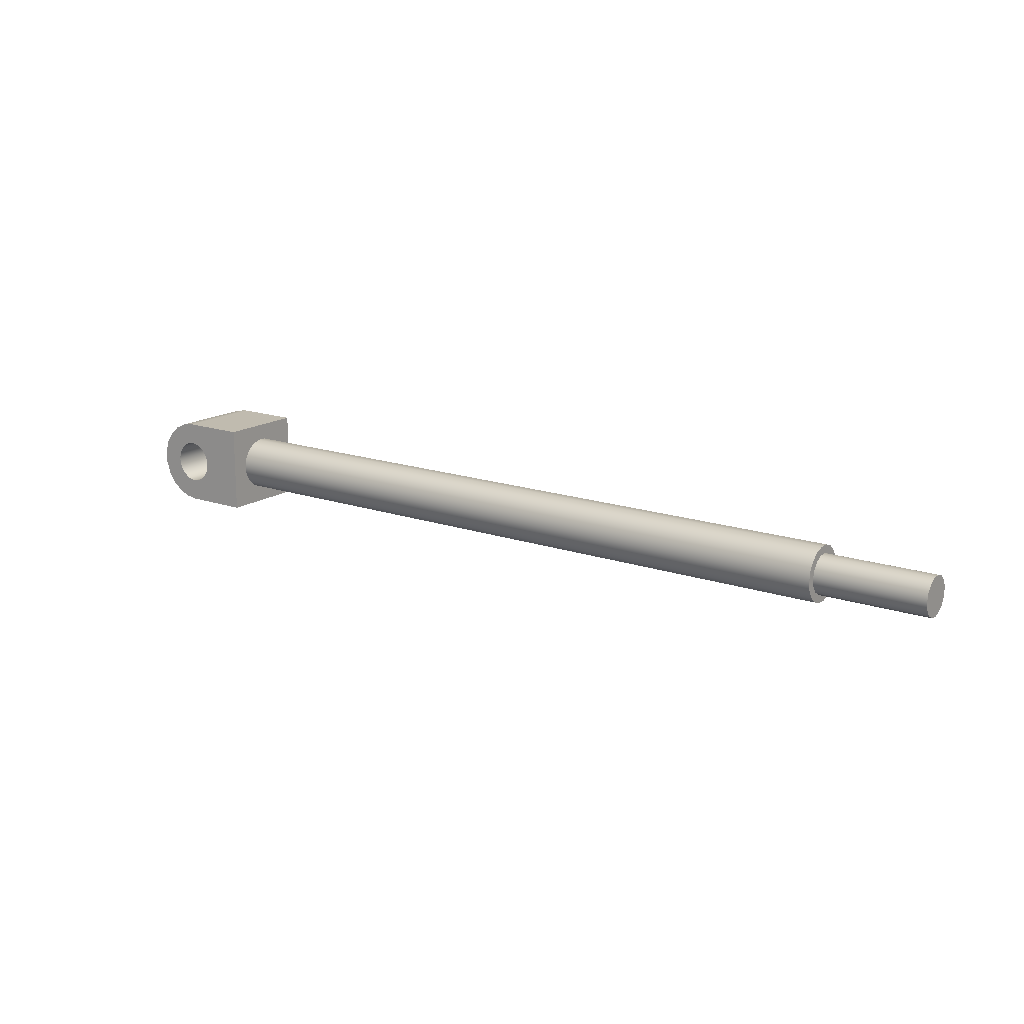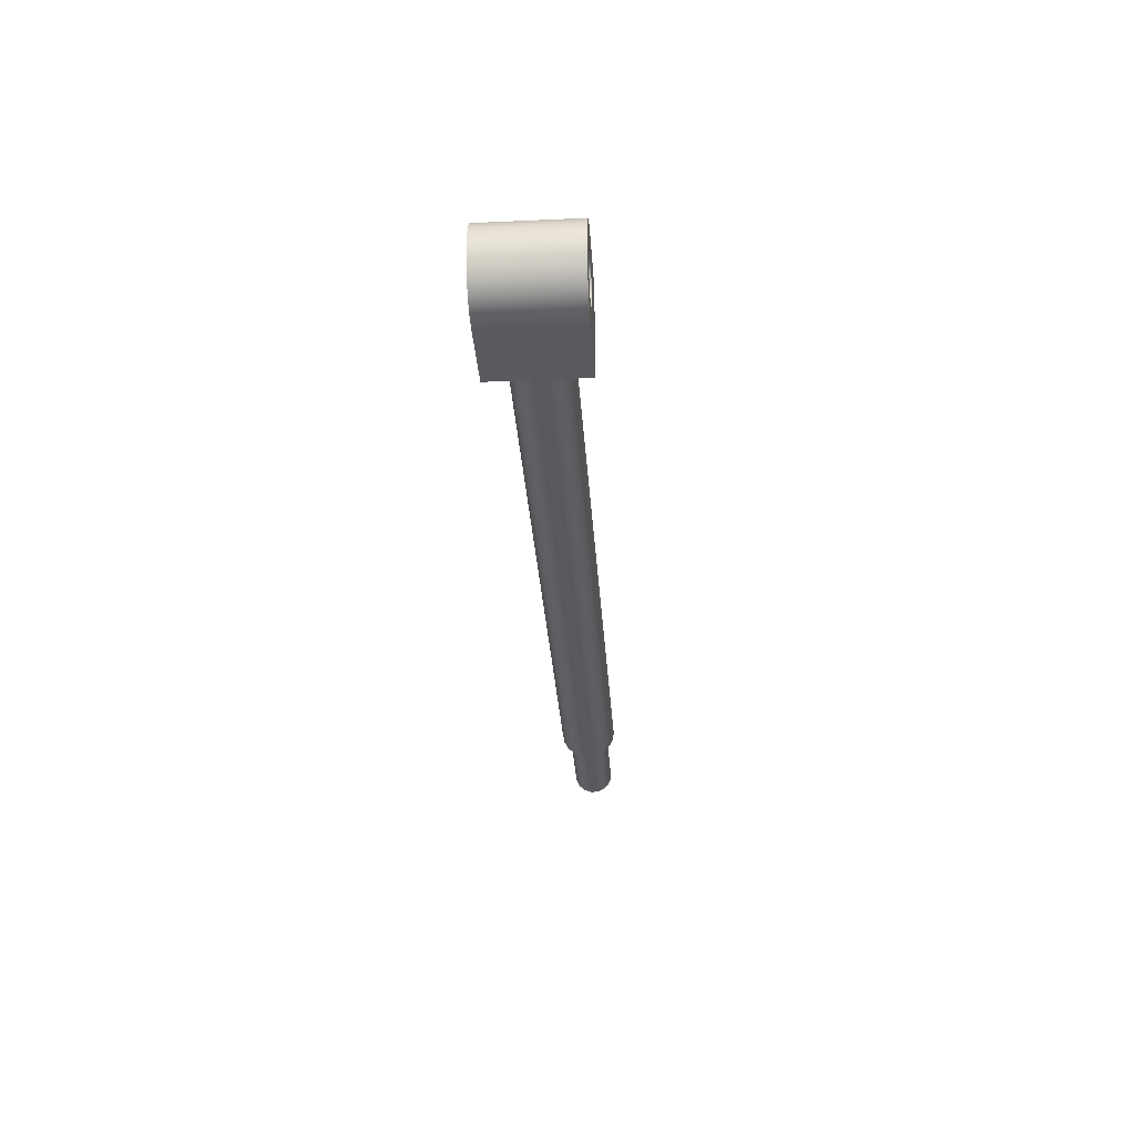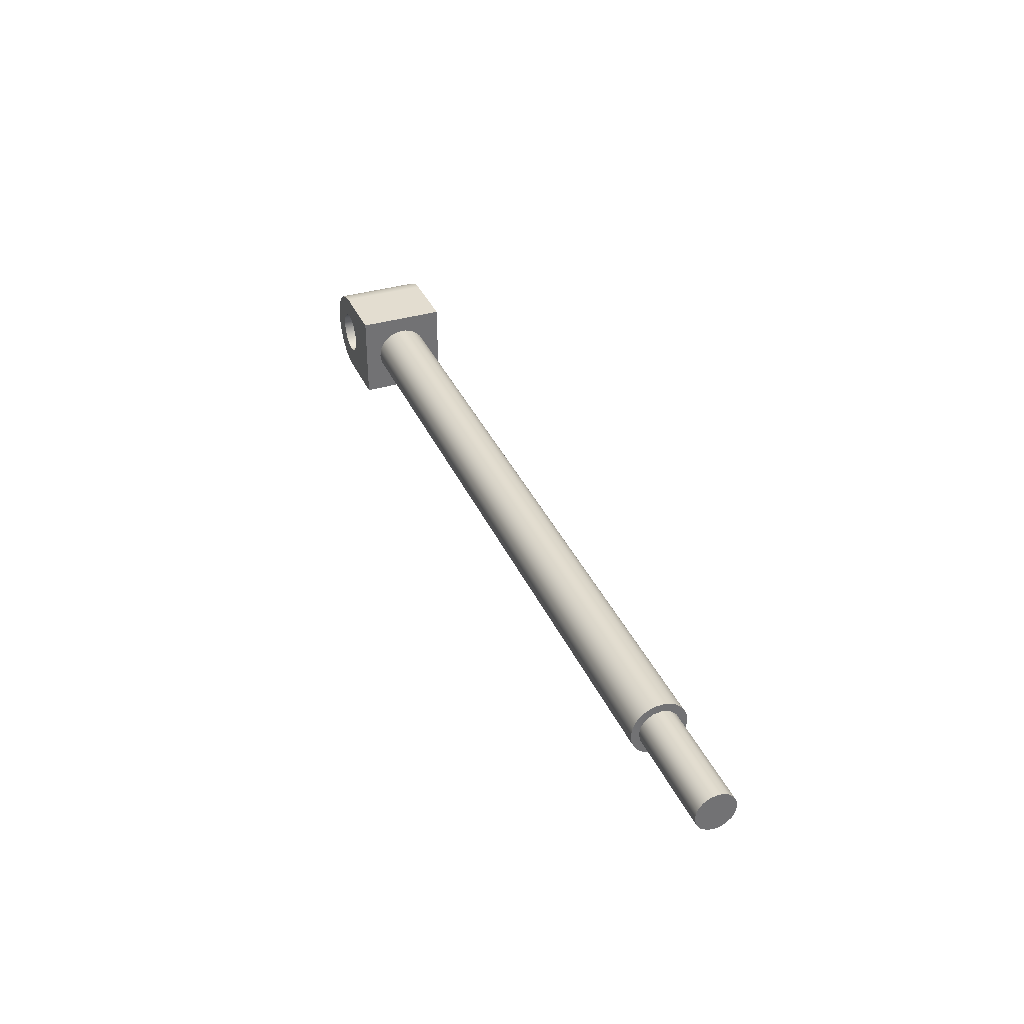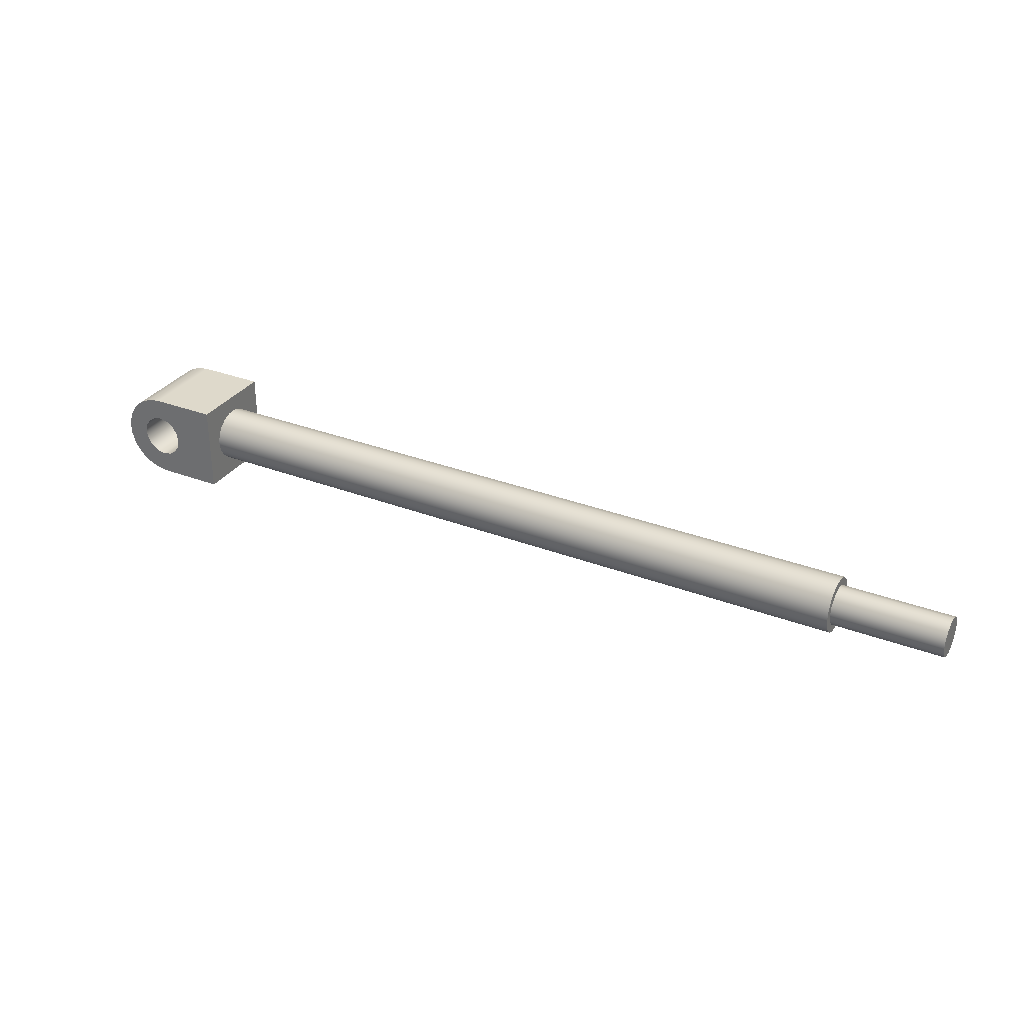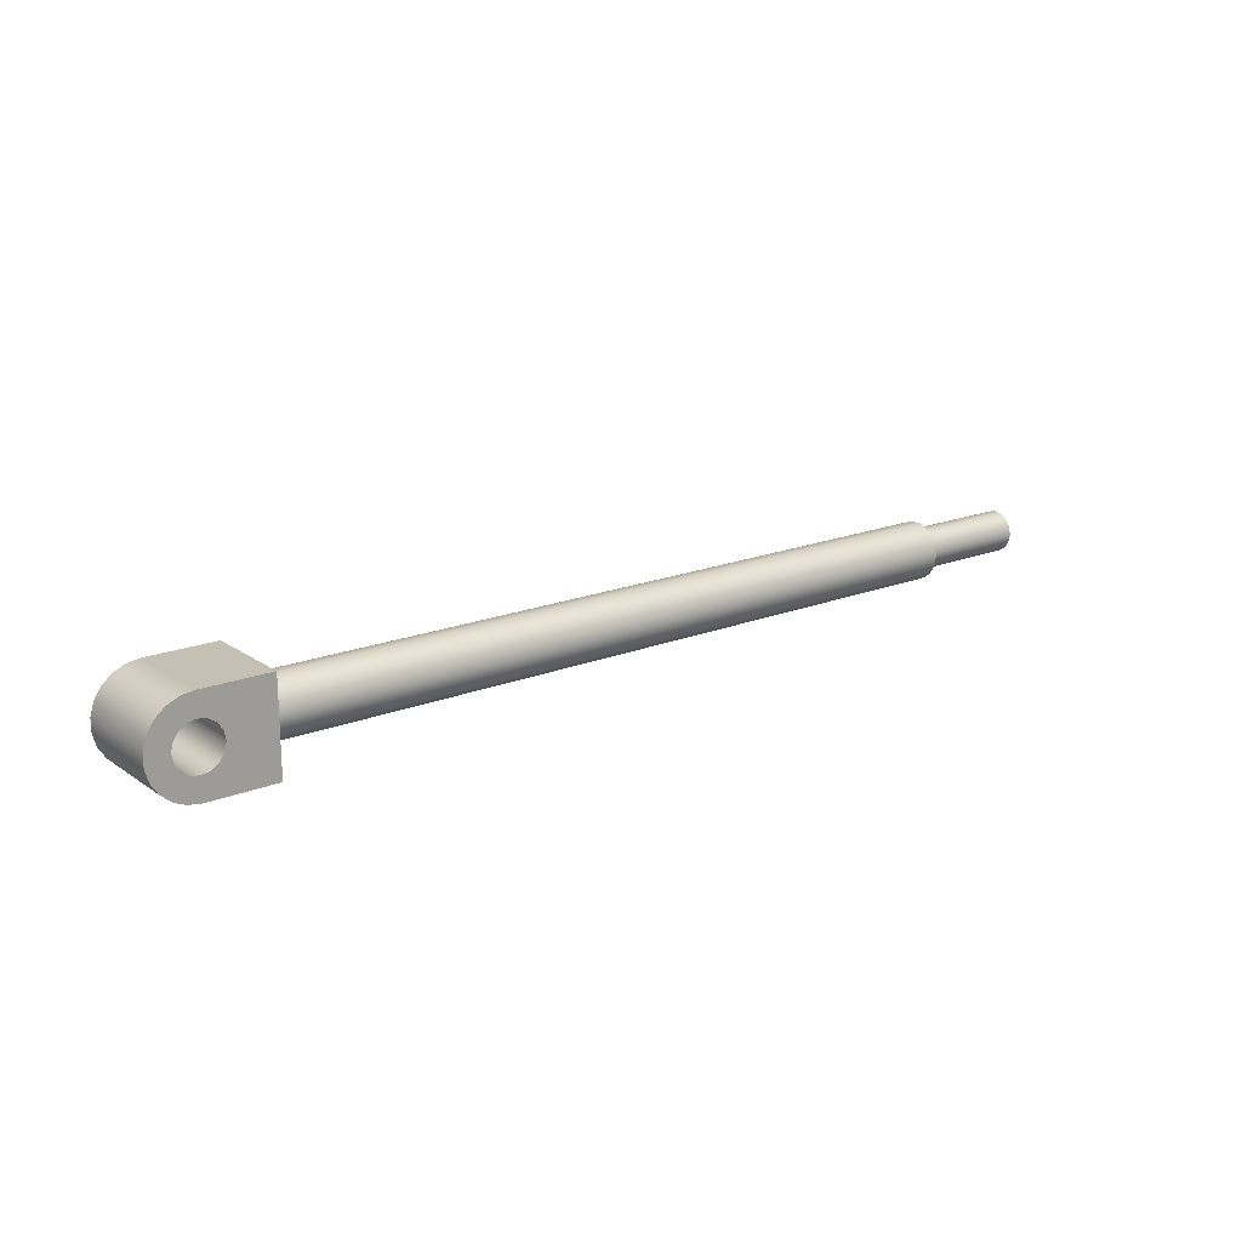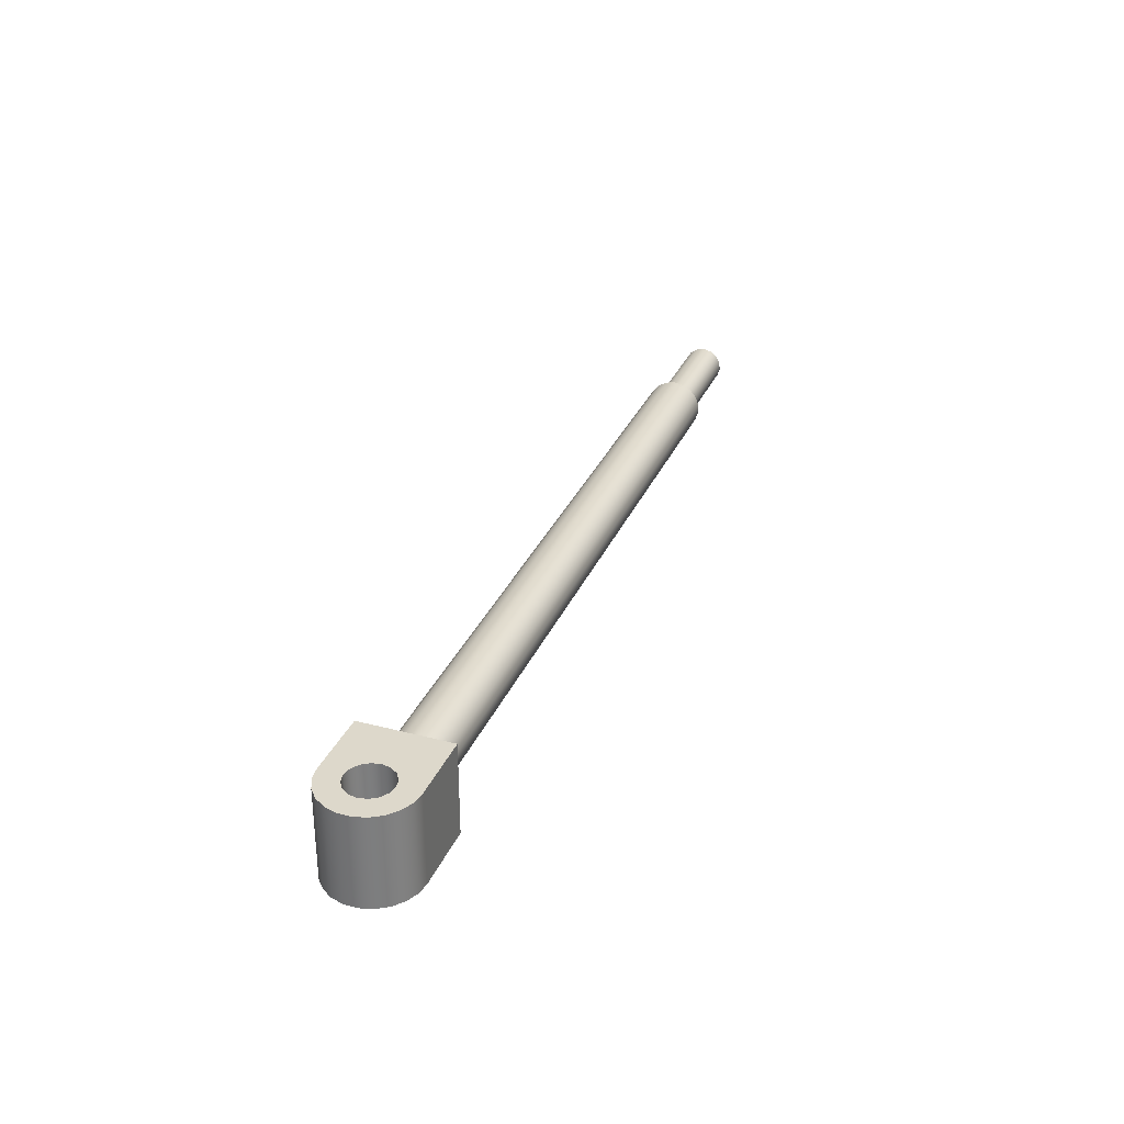
<metadata>
{"format":"obj","ext":"obj","renderer":"f3d","projection":"perspective","resolution":1024,"background":"white","views":[{"elev":16.1,"azim":-144.3,"up":"+Z"},{"elev":-31.0,"azim":93.7,"up":"+Z"},{"elev":35.6,"azim":-111.6,"up":"+Z"},{"elev":31.7,"azim":-151.5,"up":"+Z"},{"elev":18.3,"azim":142.4,"up":"+Z"},{"elev":31.1,"azim":110.3,"up":"+Y"}]}
</metadata>
<code>
v -5.08 0.1422 -1.742e-17
v -5.08 0.1299 0.05785
v -5.08 0.09518 0.1057
v -5.08 0.04395 0.1353
v -5.08 -0.01487 0.1415
v -5.08 -0.07112 0.1232
v -5.08 -0.1151 0.08361
v -5.08 -0.1391 0.02957
v -5.08 -0.1391 -0.02957
v -5.08 -0.1151 -0.08361
v -5.08 -0.07112 -0.1232
v -5.08 -0.01487 -0.1415
v -5.08 0.04395 -0.1353
v -5.08 0.09518 -0.1057
v -5.08 0.1299 -0.05785
v -5.08 -0.1994 -2.442e-17
v -5.08 -0.1874 0.0682
v -5.08 -0.1527 0.1282
v -5.08 -0.09969 0.1727
v -5.08 -0.03462 0.1964
v -5.08 0.03462 0.1964
v -5.08 0.09969 0.1727
v -5.08 0.1527 0.1282
v -5.08 0.1874 0.0682
v -5.08 0.1994 0
v -5.08 0.1874 -0.0682
v -5.08 0.1527 -0.1282
v -5.08 0.09969 -0.1727
v -5.08 0.03462 -0.1964
v -5.08 -0.03462 -0.1964
v -5.08 -0.09969 -0.1727
v -5.08 -0.1527 -0.1282
v -5.08 -0.1874 -0.0682
v 0.3162 0.3175 -3.888e-17
v 0.3283 0.3175 0.06075
v 0.3627 0.3175 0.1123
v 0.4142 0.3175 0.1467
v 0.475 0.3175 0.1587
v 0.5357 0.3175 0.1467
v 0.5872 0.3175 0.1123
v 0.6216 0.3175 0.06075
v 0.6337 0.3175 -1.944e-17
v 0.6216 0.3175 -0.06075
v 0.5872 0.3175 -0.1123
v 0.5357 0.3175 -0.1467
v 0.475 0.3175 -0.1587
v 0.4142 0.3175 -0.1467
v 0.3627 0.3175 -0.1123
v 0.3283 0.3175 -0.06075
v 0.3162 -0.3175 -3.888e-17
v 0.3283 -0.3175 -0.06075
v 0.3627 -0.3175 -0.1123
v 0.4142 -0.3175 -0.1467
v 0.475 -0.3175 -0.1587
v 0.5357 -0.3175 -0.1467
v 0.5872 -0.3175 -0.1123
v 0.6216 -0.3175 -0.06075
v 0.6337 -0.3175 -1.944e-17
v 0.6216 -0.3175 0.06075
v 0.5872 -0.3175 0.1123
v 0.5357 -0.3175 0.1467
v 0.475 -0.3175 0.1587
v 0.4142 -0.3175 0.1467
v 0.3627 -0.3175 0.1123
v 0.3283 -0.3175 0.06075
v 0.3162 0.3175 -3.888e-17
v 0.3162 -0.3175 -3.888e-17
v -5.08 -0.1994 -2.442e-17
v -5.08 -0.1874 -0.0682
v -5.08 -0.1527 -0.1282
v -5.08 -0.09969 -0.1727
v -5.08 -0.03462 -0.1964
v -5.08 0.03462 -0.1964
v -5.08 0.09969 -0.1727
v -5.08 0.1527 -0.1282
v -5.08 0.1874 -0.0682
v -5.08 0.1994 0
v -5.08 0.1874 0.0682
v -5.08 0.1527 0.1282
v -5.08 0.09969 0.1727
v -5.08 0.03462 0.1964
v -5.08 -0.03462 0.1964
v -5.08 -0.09969 0.1727
v -5.08 -0.1527 0.1282
v -5.08 -0.1874 0.0682
v 0 -0.1994 -2.442e-17
v 0 -0.1874 0.0682
v 0 -0.1527 0.1282
v 0 -0.09969 0.1727
v 0 -0.03462 0.1964
v 0 0.03462 0.1964
v 0 0.09969 0.1727
v 0 0.1527 0.1282
v 0 0.1874 0.0682
v 0 0.1994 0
v 0 0.1874 -0.0682
v 0 0.1527 -0.1282
v 0 0.09969 -0.1727
v 0 0.03462 -0.1964
v 0 -0.03462 -0.1964
v 0 -0.09969 -0.1727
v 0 -0.1527 -0.1282
v 0 -0.1874 -0.0682
v 0 -0.1994 -2.442e-17
v -5.08 -0.1994 -2.442e-17
v -5.872 0.1422 -1.742e-17
v -5.872 0.1299 0.05785
v -5.872 0.09518 0.1057
v -5.872 0.04395 0.1353
v -5.872 -0.01487 0.1415
v -5.872 -0.07112 0.1232
v -5.872 -0.1151 0.08361
v -5.872 -0.1391 0.02957
v -5.872 -0.1391 -0.02957
v -5.872 -0.1151 -0.08361
v -5.872 -0.07112 -0.1232
v -5.872 -0.01487 -0.1415
v -5.872 0.04395 -0.1353
v -5.872 0.09518 -0.1057
v -5.872 0.1299 -0.05785
v -5.08 0.1422 -1.742e-17
v -5.08 0.1299 -0.05785
v -5.08 0.09518 -0.1057
v -5.08 0.04395 -0.1353
v -5.08 -0.01487 -0.1415
v -5.08 -0.07112 -0.1232
v -5.08 -0.1151 -0.08361
v -5.08 -0.1391 -0.02957
v -5.08 -0.1391 0.02957
v -5.08 -0.1151 0.08361
v -5.08 -0.07112 0.1232
v -5.08 -0.01487 0.1415
v -5.08 0.04395 0.1353
v -5.08 0.09518 0.1057
v -5.08 0.1299 0.05785
v -5.08 0.1422 -1.742e-17
v -5.872 0.1422 -1.742e-17
v 0 -0.3175 -0.3175
v 0 0.3175 -0.3175
v 0.475 0.3175 -0.3175
v 0.475 -0.3175 -0.3175
v 0 0.3175 0.3175
v 0 -0.3175 0.3175
v 0.475 -0.3175 0.3175
v 0.475 0.3175 0.3175
v 0 -0.3175 0.3175
v 0 0.3175 0.3175
v 0 0.3175 -0.3175
v 0 -0.3175 -0.3175
v 0 -0.1994 -2.442e-17
v 0 -0.1874 -0.0682
v 0 -0.1527 -0.1282
v 0 -0.09969 -0.1727
v 0 -0.03462 -0.1964
v 0 0.03462 -0.1964
v 0 0.09969 -0.1727
v 0 0.1527 -0.1282
v 0 0.1874 -0.0682
v 0 0.1994 0
v 0 0.1874 0.0682
v 0 0.1527 0.1282
v 0 0.09969 0.1727
v 0 0.03462 0.1964
v 0 -0.03462 0.1964
v 0 -0.09969 0.1727
v 0 -0.1527 0.1282
v 0 -0.1874 0.0682
v 0.3162 -0.3175 -3.888e-17
v 0.3283 -0.3175 0.06075
v 0.3627 -0.3175 0.1123
v 0.4142 -0.3175 0.1467
v 0.475 -0.3175 0.1587
v 0.5357 -0.3175 0.1467
v 0.5872 -0.3175 0.1123
v 0.6216 -0.3175 0.06075
v 0.6337 -0.3175 -1.944e-17
v 0.6216 -0.3175 -0.06075
v 0.5872 -0.3175 -0.1123
v 0.5357 -0.3175 -0.1467
v 0.475 -0.3175 -0.1587
v 0.4142 -0.3175 -0.1467
v 0.3627 -0.3175 -0.1123
v 0.3283 -0.3175 -0.06075
v 0 -0.3175 0.3175
v 0 -0.3175 -0.3175
v 0.475 -0.3175 -0.3175
v 0.5644 -0.3175 -0.3046
v 0.6466 -0.3175 -0.2671
v 0.7149 -0.3175 -0.2079
v 0.7638 -0.3175 -0.1319
v 0.7892 -0.3175 -0.04518
v 0.7892 -0.3175 0.04518
v 0.7638 -0.3175 0.1319
v 0.7149 -0.3175 0.2079
v 0.6466 -0.3175 0.2671
v 0.5644 -0.3175 0.3046
v 0.475 -0.3175 0.3175
v 0.3162 0.3175 -3.888e-17
v 0.3283 0.3175 -0.06075
v 0.3627 0.3175 -0.1123
v 0.4142 0.3175 -0.1467
v 0.475 0.3175 -0.1587
v 0.5357 0.3175 -0.1467
v 0.5872 0.3175 -0.1123
v 0.6216 0.3175 -0.06075
v 0.6337 0.3175 -1.944e-17
v 0.6216 0.3175 0.06075
v 0.5872 0.3175 0.1123
v 0.5357 0.3175 0.1467
v 0.475 0.3175 0.1587
v 0.4142 0.3175 0.1467
v 0.3627 0.3175 0.1123
v 0.3283 0.3175 0.06075
v 0 0.3175 -0.3175
v 0 0.3175 0.3175
v 0.475 0.3175 0.3175
v 0.5644 0.3175 0.3046
v 0.6466 0.3175 0.2671
v 0.7149 0.3175 0.2079
v 0.7638 0.3175 0.1319
v 0.7892 0.3175 0.04518
v 0.7892 0.3175 -0.04518
v 0.7638 0.3175 -0.1319
v 0.7149 0.3175 -0.2079
v 0.6466 0.3175 -0.2671
v 0.5644 0.3175 -0.3046
v 0.475 0.3175 -0.3175
v 0.475 -0.3175 0.3175
v 0.5644 -0.3175 0.3046
v 0.6466 -0.3175 0.2671
v 0.7149 -0.3175 0.2079
v 0.7638 -0.3175 0.1319
v 0.7892 -0.3175 0.04518
v 0.7892 -0.3175 -0.04518
v 0.7638 -0.3175 -0.1319
v 0.7149 -0.3175 -0.2079
v 0.6466 -0.3175 -0.2671
v 0.5644 -0.3175 -0.3046
v 0.475 -0.3175 -0.3175
v 0.475 0.3175 -0.3175
v 0.5644 0.3175 -0.3046
v 0.6466 0.3175 -0.2671
v 0.7149 0.3175 -0.2079
v 0.7638 0.3175 -0.1319
v 0.7892 0.3175 -0.04518
v 0.7892 0.3175 0.04518
v 0.7638 0.3175 0.1319
v 0.7149 0.3175 0.2079
v 0.6466 0.3175 0.2671
v 0.5644 0.3175 0.3046
v 0.475 0.3175 0.3175
v -5.872 0.1422 -1.742e-17
v -5.872 0.1299 -0.05785
v -5.872 0.09518 -0.1057
v -5.872 0.04395 -0.1353
v -5.872 -0.01487 -0.1415
v -5.872 -0.07112 -0.1232
v -5.872 -0.1151 -0.08361
v -5.872 -0.1391 -0.02957
v -5.872 -0.1391 0.02957
v -5.872 -0.1151 0.08361
v -5.872 -0.07112 0.1232
v -5.872 -0.01487 0.1415
v -5.872 0.04395 0.1353
v -5.872 0.09518 0.1057
v -5.872 0.1299 0.05785
f 2 24 1
f 1 24 25
f 1 25 26
f 24 2 23
f 23 2 3
f 23 3 22
f 22 3 4
f 22 4 21
f 21 4 5
f 21 5 20
f 20 5 6
f 20 6 19
f 19 6 18
f 18 6 7
f 18 7 17
f 17 7 8
f 17 8 16
f 16 8 9
f 16 9 33
f 33 9 10
f 33 10 32
f 32 10 11
f 32 11 31
f 31 11 30
f 30 11 12
f 30 12 29
f 29 12 13
f 29 13 28
f 28 13 14
f 28 14 27
f 27 14 15
f 27 15 26
f 26 15 1
f 35 65 34
f 34 65 67
f 66 50 49
f 49 50 51
f 49 51 48
f 48 51 52
f 48 52 47
f 47 52 53
f 47 53 46
f 46 53 54
f 46 54 45
f 45 54 55
f 45 55 44
f 44 55 56
f 44 56 43
f 43 56 57
f 43 57 42
f 42 57 58
f 42 58 41
f 41 58 59
f 41 59 40
f 40 59 60
f 40 60 39
f 39 60 61
f 39 61 38
f 38 61 62
f 38 62 37
f 37 62 63
f 37 63 36
f 36 63 64
f 36 64 35
f 35 64 65
f 69 103 68
f 68 103 104
f 105 86 85
f 85 86 87
f 85 87 84
f 84 87 88
f 84 88 83
f 83 88 89
f 83 89 82
f 82 89 90
f 82 90 81
f 81 90 91
f 81 91 80
f 80 91 92
f 80 92 79
f 79 92 93
f 79 93 78
f 78 93 94
f 78 94 77
f 77 94 95
f 77 95 76
f 76 95 96
f 76 96 75
f 75 96 97
f 75 97 74
f 74 97 98
f 74 98 73
f 73 98 99
f 73 99 72
f 72 99 100
f 72 100 71
f 71 100 101
f 71 101 70
f 70 101 102
f 70 102 69
f 69 102 103
f 107 135 106
f 106 135 136
f 137 121 120
f 120 121 122
f 120 122 119
f 119 122 123
f 119 123 118
f 118 123 124
f 118 124 117
f 117 124 125
f 117 125 116
f 116 125 126
f 116 126 115
f 115 126 127
f 115 127 114
f 114 127 128
f 114 128 113
f 113 128 129
f 113 129 112
f 112 129 130
f 112 130 111
f 111 130 131
f 111 131 110
f 110 131 132
f 110 132 109
f 109 132 133
f 109 133 108
f 108 133 134
f 108 134 107
f 107 134 135
f 138 139 141
f 141 139 140
f 142 143 145
f 145 143 144
f 147 164 146
f 146 164 165
f 146 165 166
f 148 159 147
f 147 159 160
f 147 160 161
f 149 155 148
f 148 155 156
f 148 156 157
f 146 150 149
f 149 150 151
f 149 151 152
f 152 153 149
f 149 153 154
f 149 154 155
f 157 158 148
f 148 158 159
f 161 162 147
f 147 162 163
f 147 163 164
f 166 167 146
f 146 167 150
f 169 184 168
f 168 184 185
f 168 185 183
f 183 185 182
f 182 185 186
f 182 186 181
f 181 186 180
f 180 186 187
f 180 187 179
f 179 187 188
f 179 188 178
f 178 188 189
f 178 189 177
f 177 189 190
f 177 190 191
f 169 170 184
f 184 170 197
f 197 170 171
f 197 171 172
f 197 172 196
f 196 172 173
f 196 173 195
f 195 173 174
f 195 174 194
f 194 174 175
f 194 175 193
f 193 175 192
f 192 175 176
f 192 176 191
f 191 176 177
f 199 214 198
f 198 214 215
f 198 215 213
f 213 215 212
f 212 215 216
f 212 216 211
f 211 216 210
f 210 216 217
f 210 217 209
f 209 217 218
f 209 218 208
f 208 218 219
f 208 219 207
f 207 219 220
f 207 220 221
f 199 200 214
f 214 200 227
f 227 200 201
f 227 201 202
f 227 202 226
f 226 202 203
f 226 203 225
f 225 203 204
f 225 204 224
f 224 204 205
f 224 205 223
f 223 205 222
f 222 205 206
f 222 206 221
f 221 206 207
f 251 228 250
f 250 228 229
f 250 229 249
f 249 229 230
f 249 230 248
f 248 230 231
f 248 231 247
f 247 231 232
f 247 232 246
f 246 232 233
f 246 233 245
f 245 233 234
f 245 234 244
f 244 234 235
f 244 235 243
f 243 235 236
f 243 236 242
f 242 236 237
f 242 237 241
f 241 237 238
f 241 238 240
f 240 238 239
f 253 259 252
f 252 259 260
f 252 260 266
f 266 260 261
f 266 261 265
f 265 261 262
f 265 262 264
f 264 262 263
f 259 253 258
f 258 253 254
f 258 254 257
f 257 254 255
f 257 255 256

</code>
